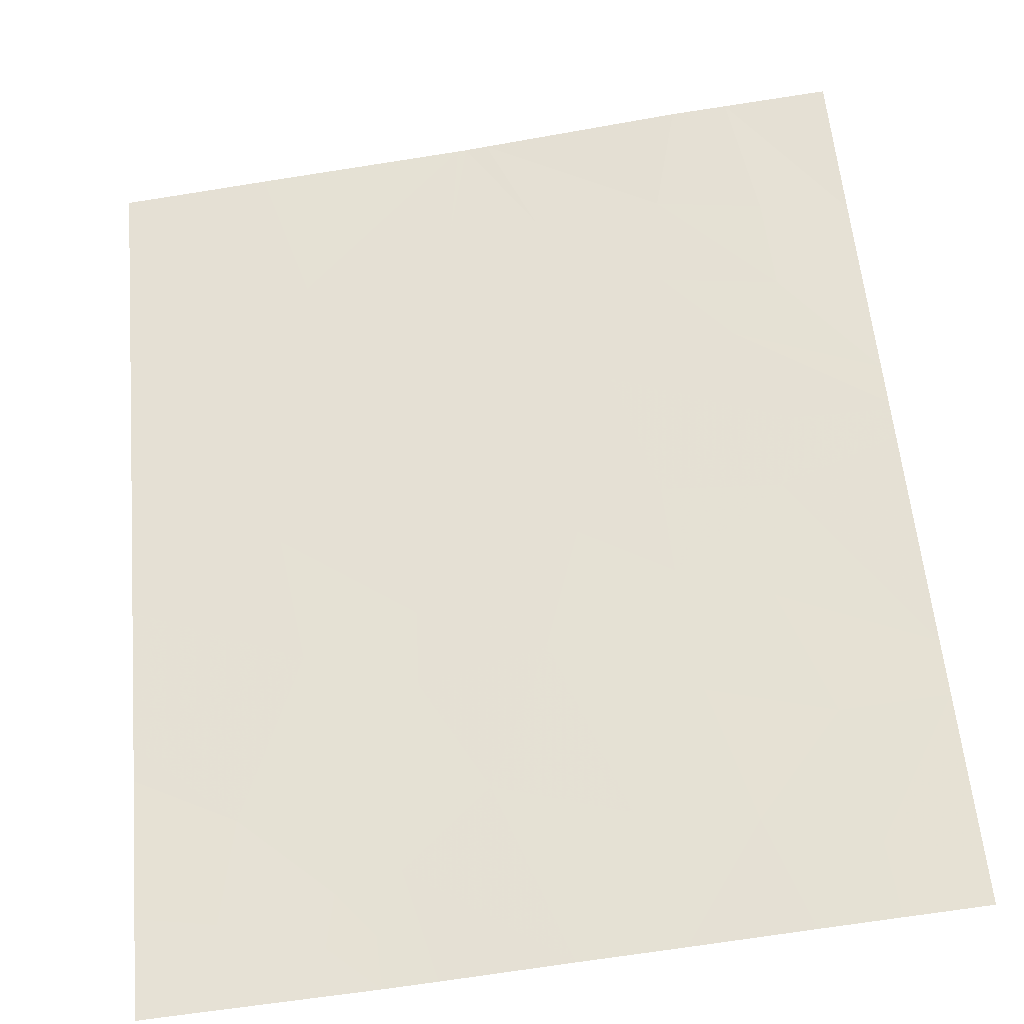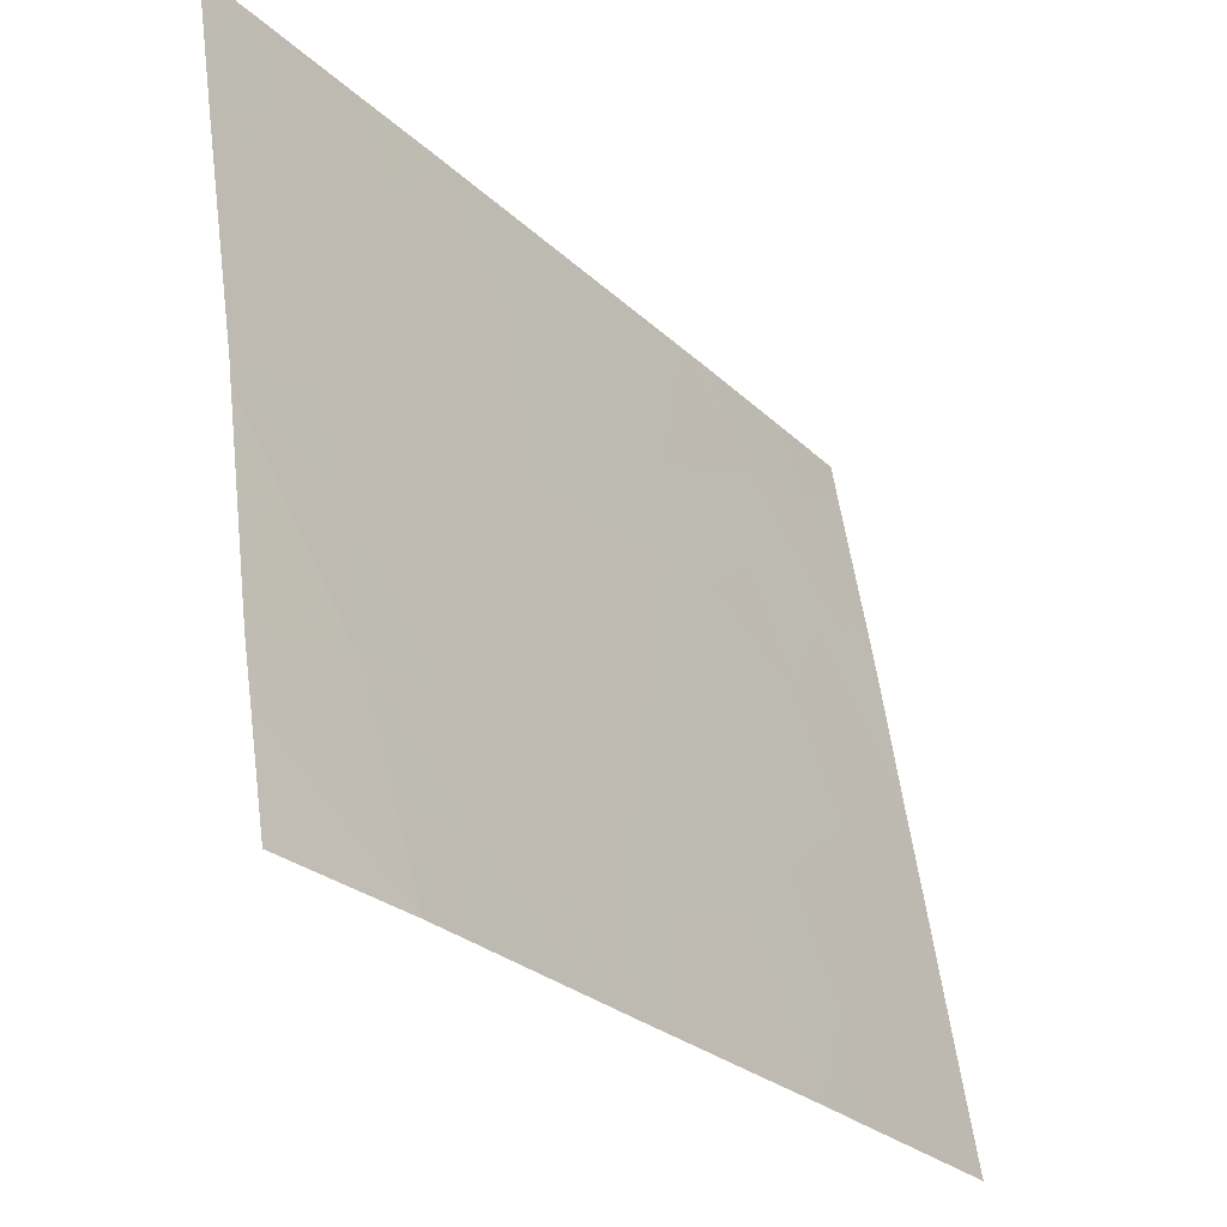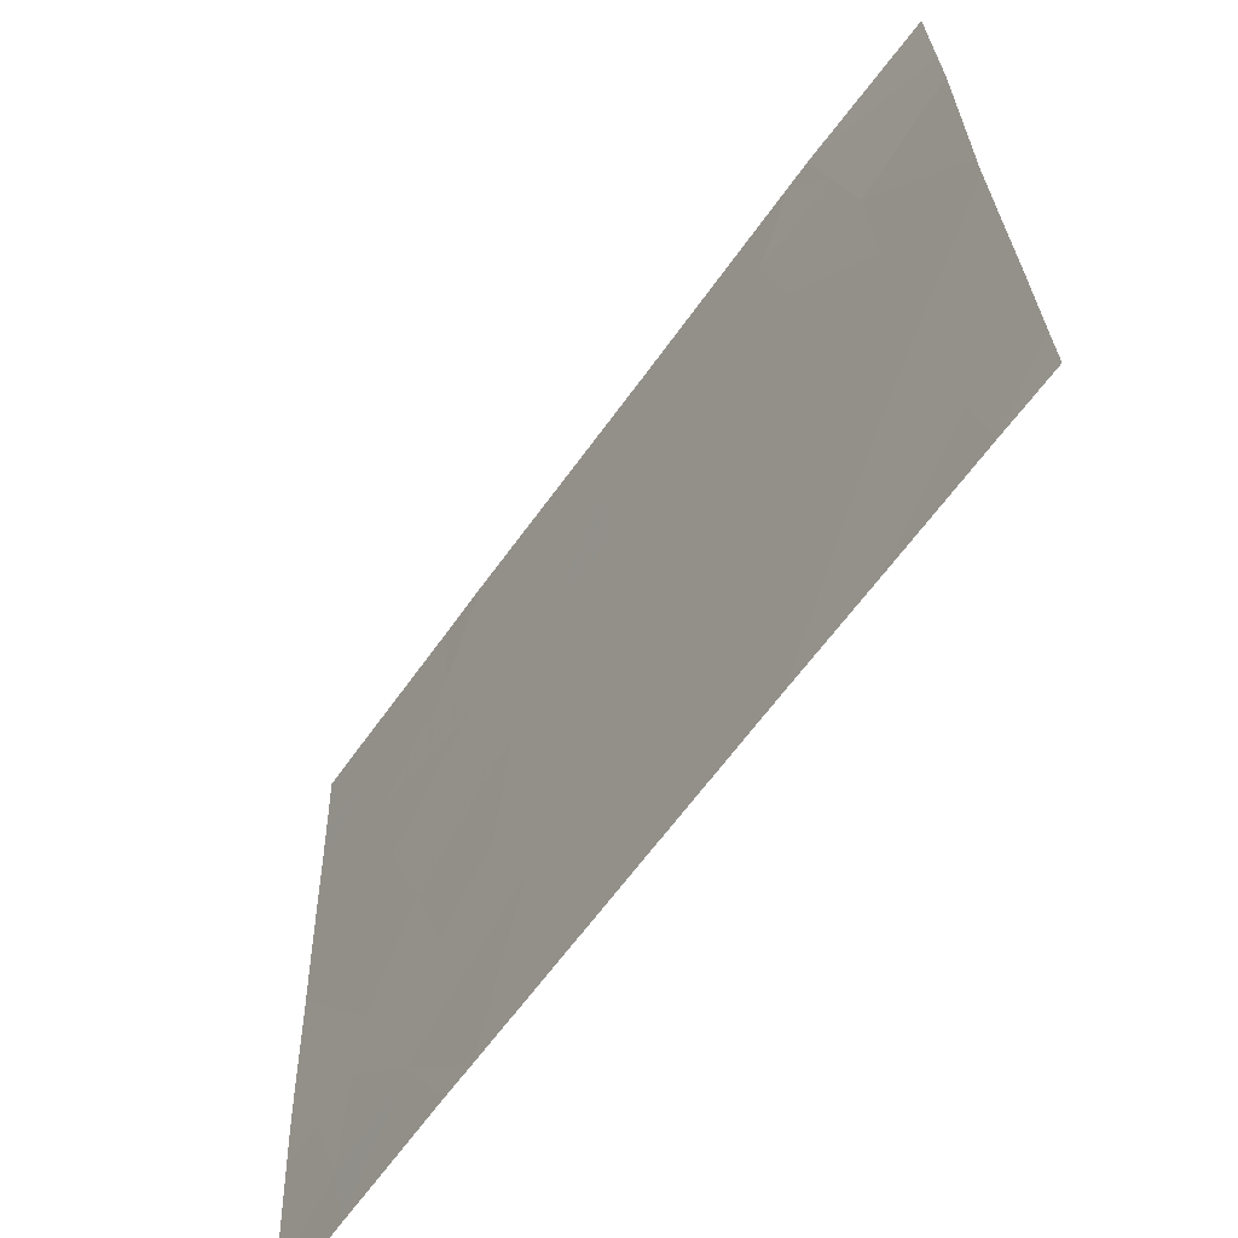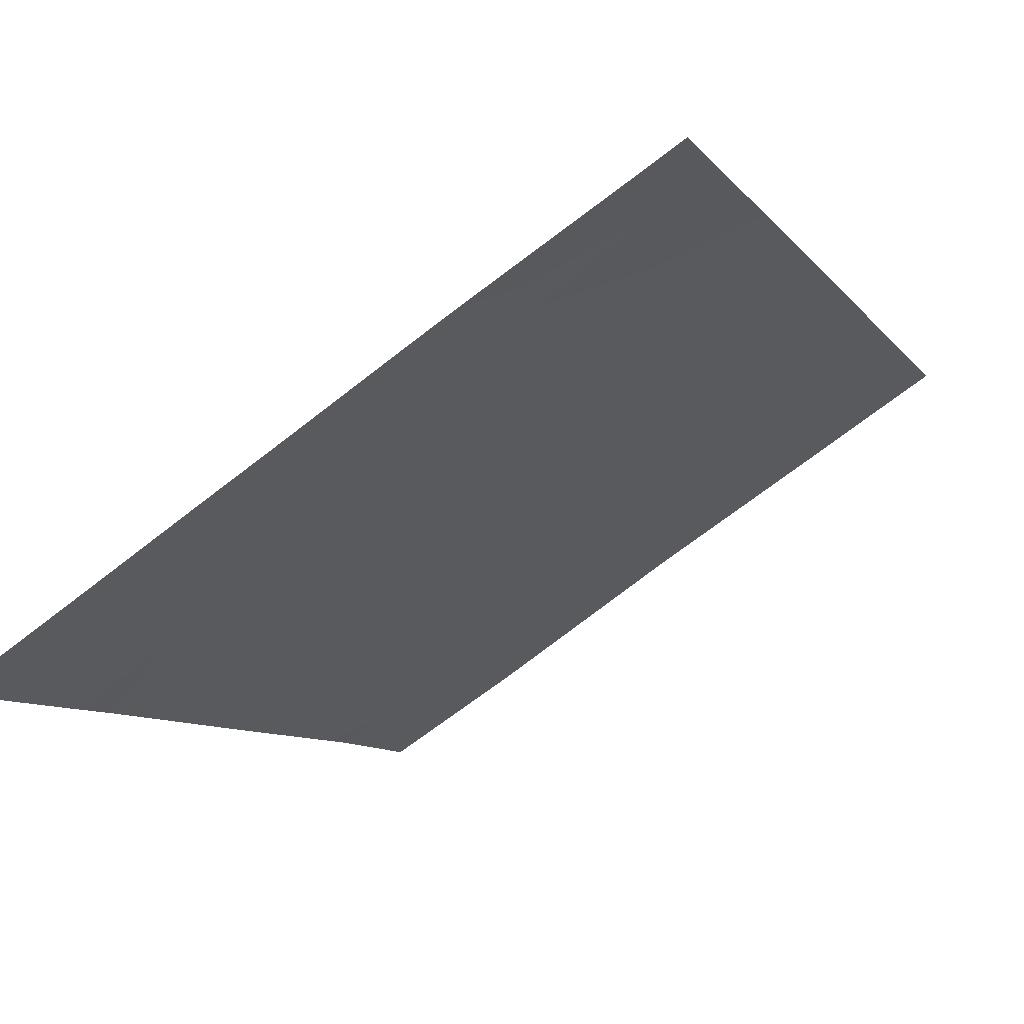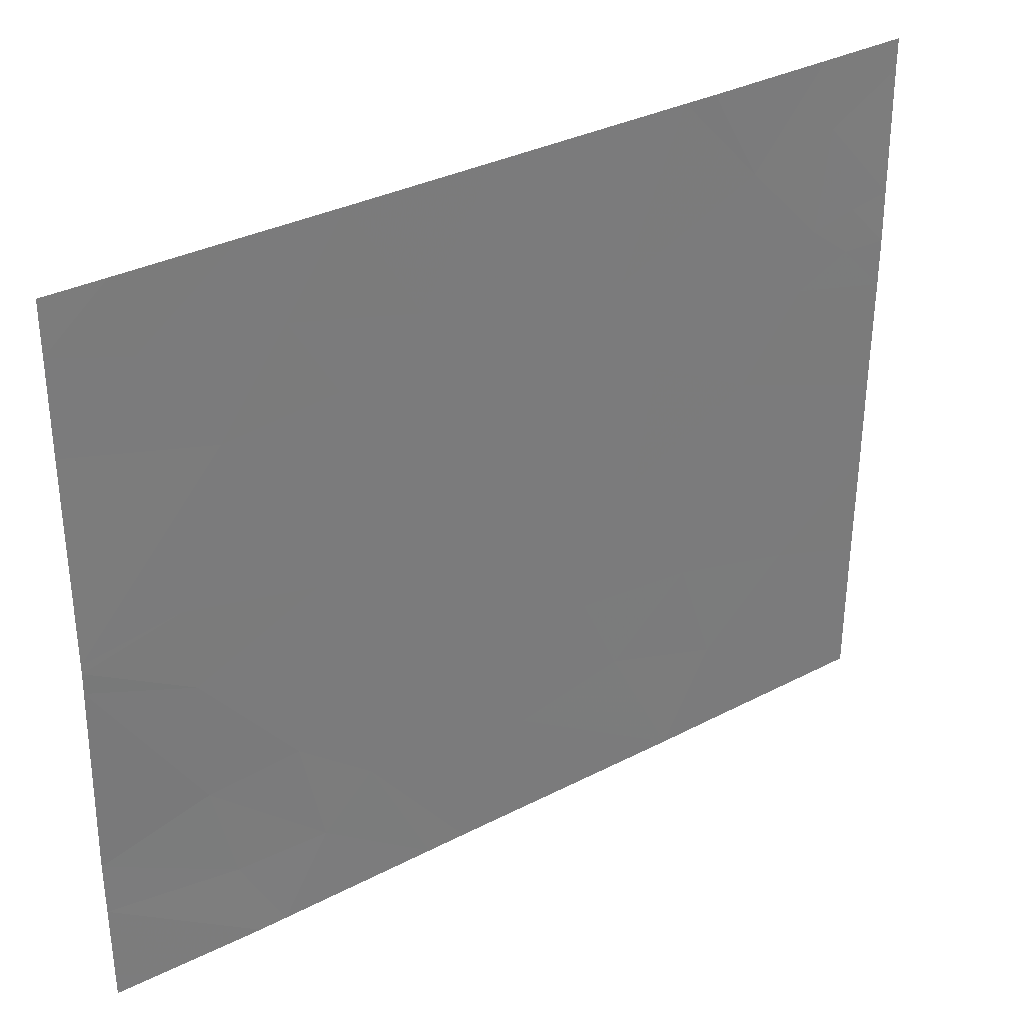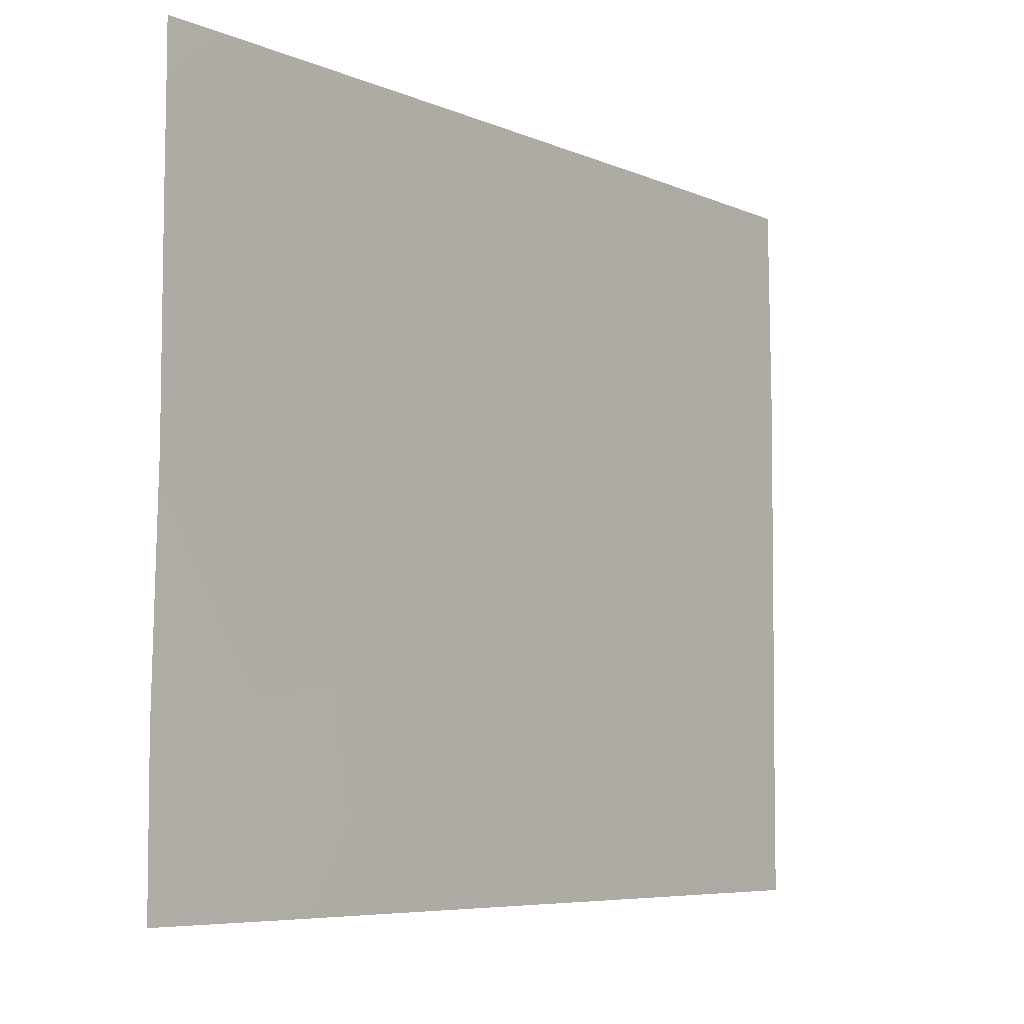
<metadata>
{"format":"obj","ext":"obj","renderer":"f3d","projection":"perspective","resolution":1024,"background":"white","views":[{"elev":-67.3,"azim":99.0,"up":"+Y"},{"elev":57.8,"azim":172.3,"up":"+Y"},{"elev":27.9,"azim":-1.7,"up":"+Y"},{"elev":-69.4,"azim":-52.2,"up":"+Y"},{"elev":33.2,"azim":-161.0,"up":"+Z"},{"elev":-6.6,"azim":-176.7,"up":"+Z"}]}
</metadata>
<code>
v -13.32 20 20.8
v -13.32 20 20.58
v -13.21 20.14 20.77
v -11.66 22.32 19.25
v -11.43 22.63 19.22
v -11.43 22.64 19.73
v -13.31 20 18.77
v -13.15 20.23 18.79
v -13.31 20 19.07
v -11.85 22.06 19
v -11.92 21.96 19.51
v -12.32 21.4 19.72
v -12.24 21.51 19.38
v -12.45 21.21 19.37
v -11.36 22.74 21.14
v -11.61 22.4 21.46
v -11.7 22.28 21.09
v -11.53 22.51 20.7
v -11.18 22.97 18.46
v -11.16 23 18.55
v -11.16 23 18.46
v -12.78 20.76 21.46
v -12.91 20.58 21.07
v -13.09 20.31 21.46
v -13.13 20.26 21.16
v -11.85 22.07 21.46
v -12.2 21.58 21.46
v -12.02 21.83 20.95
v -11.81 22.12 20.75
v -11.53 22.5 18.46
v -11.6 22.41 18.46
v -11.49 22.56 18.8
v -12.84 20.66 18.46
v -13.2 20.15 18.46
v -13.1 20.31 20.73
v -12.7 20.88 21.46
v -13.31 20 18.46
v -13.31 20 21.46
v -13.31 20 21.33
v -11.72 22.24 18.79
v -12.47 21.2 20.36
v -12.64 20.95 20.37
v -12.55 21.08 20.51
v -11.75 22.2 20.31
v -12.01 21.83 20.26
v -12.1 21.7 18.83
v -12.1 21.71 18.46
v -12 21.85 18.46
v -12.27 21.46 18.92
v -12.91 20.58 20.14
v -12.59 21.02 19.88
v -12.23 21.53 20.87
v -11.16 23 19.1
v -12.19 21.58 18.46
v -12.71 20.85 18.46
v -12.55 21.08 19.02
v -11.73 22.22 19.97
v -12.12 21.68 18.46
v -12.81 20.71 20.57
v -12.54 21.1 20.8
v -11.18 23 20.86
v -11.18 23 20.02
v -11.41 22.67 20.08
v -12.36 21.35 21.46
v -11.17 23 19.9
v -11.18 23 21.24
v -11.18 23 21.46
v -11.33 22.8 21.46
v -12.75 20.8 19.33
v -11.18 23 19.98
v -13.06 20.35 19.2
v -13.01 20.43 19.64
v -11.28 22.85 18.46
v -12.84 20.67 18.86
v -13.2 20.16 20.59
v -11.89 22 19.91
v -13.07 20.35 20.48
v -13.31 20 19.9
v -13.32 20 20.38
v -13.31 20 19.52
v -11.16 23 18.87
f 3 1 2
f 6 4 5
f 9 7 8
f 4 11 10
f 14 13 12
f 17 15 16
f 17 18 15
f 21 20 19
f 24 23 22
f 24 25 23
f 28 26 27
f 28 17 26
f 28 29 17
f 32 31 30
f 8 34 33
f 25 35 23
f 25 3 35
f 22 23 36
f 7 37 34
f 34 8 7
f 24 38 39
f 39 25 24
f 25 39 1
f 1 3 25
f 40 31 32
f 43 42 41
f 29 44 18
f 29 45 44
f 10 46 47
f 10 11 46
f 10 47 48
f 48 40 10
f 13 46 11
f 13 49 46
f 51 42 50
f 28 52 45
f 5 32 53
f 49 55 54
f 49 56 55
f 45 57 44
f 49 54 58
f 4 57 11
f 4 6 57
f 5 40 32
f 5 4 40
f 60 36 23
f 23 59 60
f 46 58 47
f 18 62 61
f 18 63 62
f 60 64 36
f 52 60 41
f 41 45 52
f 5 53 65
f 65 6 5
f 29 18 17
f 4 10 40
f 28 45 29
f 52 64 60
f 15 61 66
f 68 66 67
f 68 15 66
f 68 16 15
f 69 56 14
f 51 41 42
f 49 58 46
f 6 65 70
f 43 60 42
f 12 13 11
f 11 45 12
f 72 71 69
f 73 19 20
f 74 33 55
f 75 3 2
f 14 56 49
f 45 76 57
f 40 48 31
f 14 49 13
f 59 23 35
f 35 77 59
f 17 16 26
f 11 57 76
f 43 41 60
f 77 79 78
f 78 50 77
f 6 70 63
f 59 77 50
f 75 77 35
f 72 78 80
f 80 71 72
f 18 61 15
f 14 12 51
f 75 2 79
f 72 51 50
f 72 69 51
f 72 50 78
f 75 35 3
f 71 9 8
f 42 59 50
f 12 41 51
f 12 45 41
f 60 59 42
f 45 11 76
f 52 27 64
f 52 28 27
f 69 14 51
f 18 44 57
f 57 63 18
f 81 73 20
f 81 30 73
f 74 69 71
f 74 8 33
f 74 71 8
f 63 70 62
f 74 55 56
f 56 69 74
f 75 79 77
f 71 80 9
f 6 63 57
f 81 53 32
f 32 30 81

</code>
